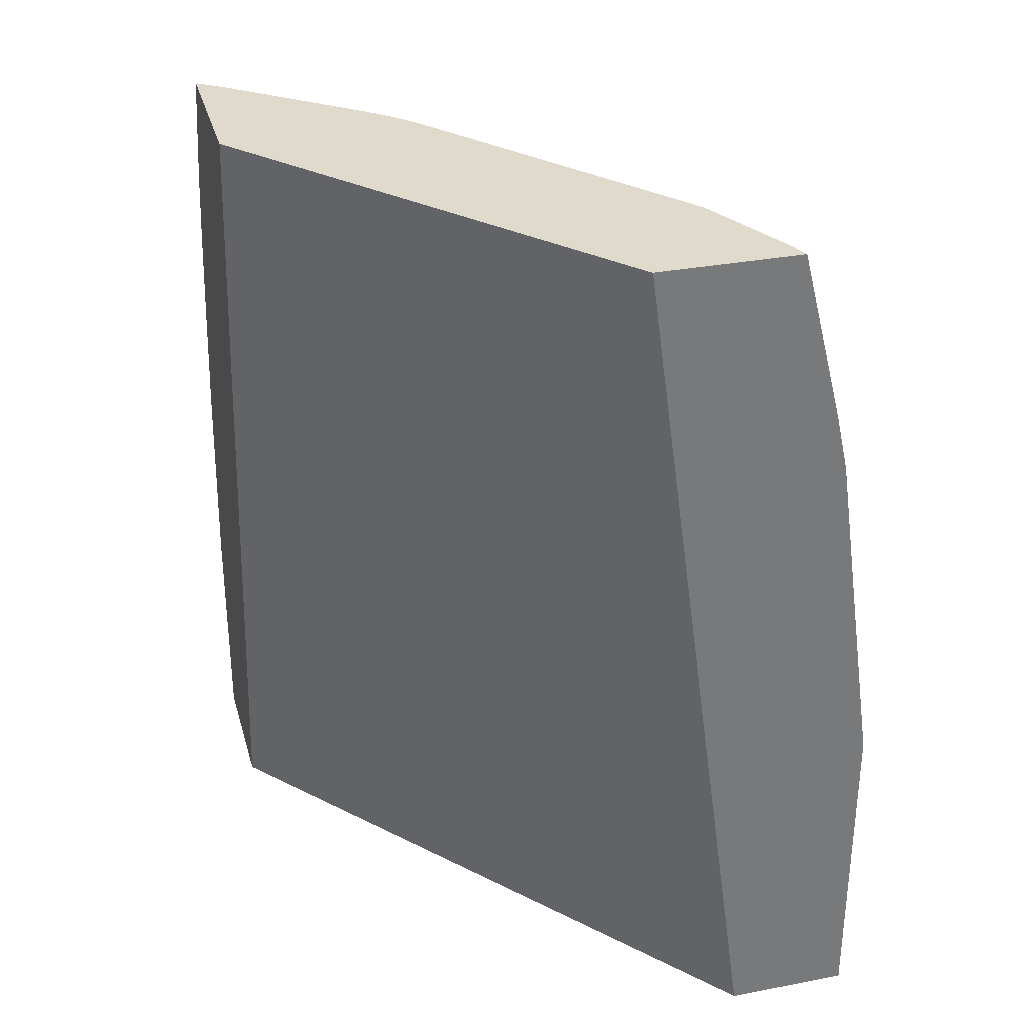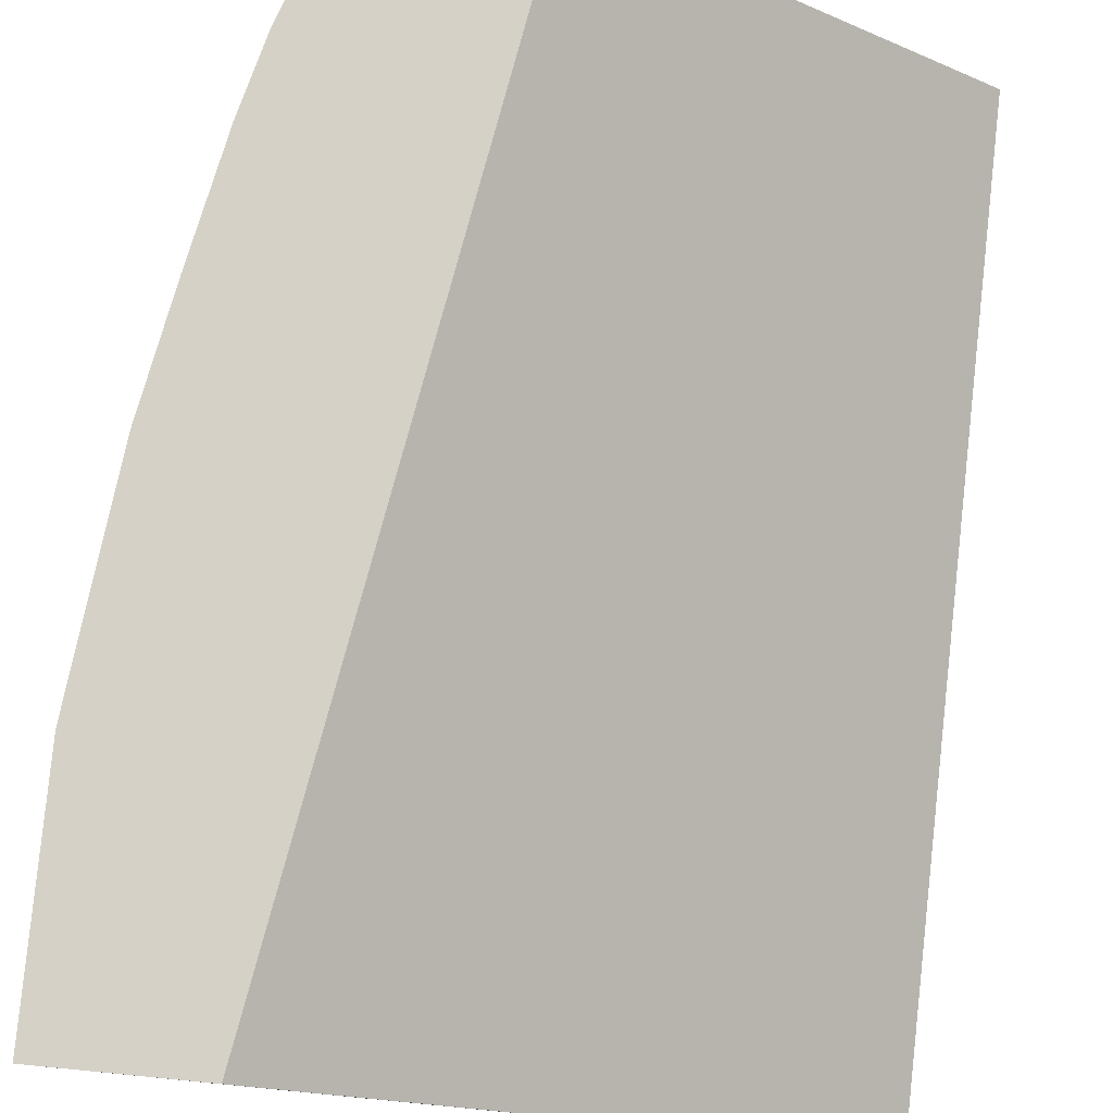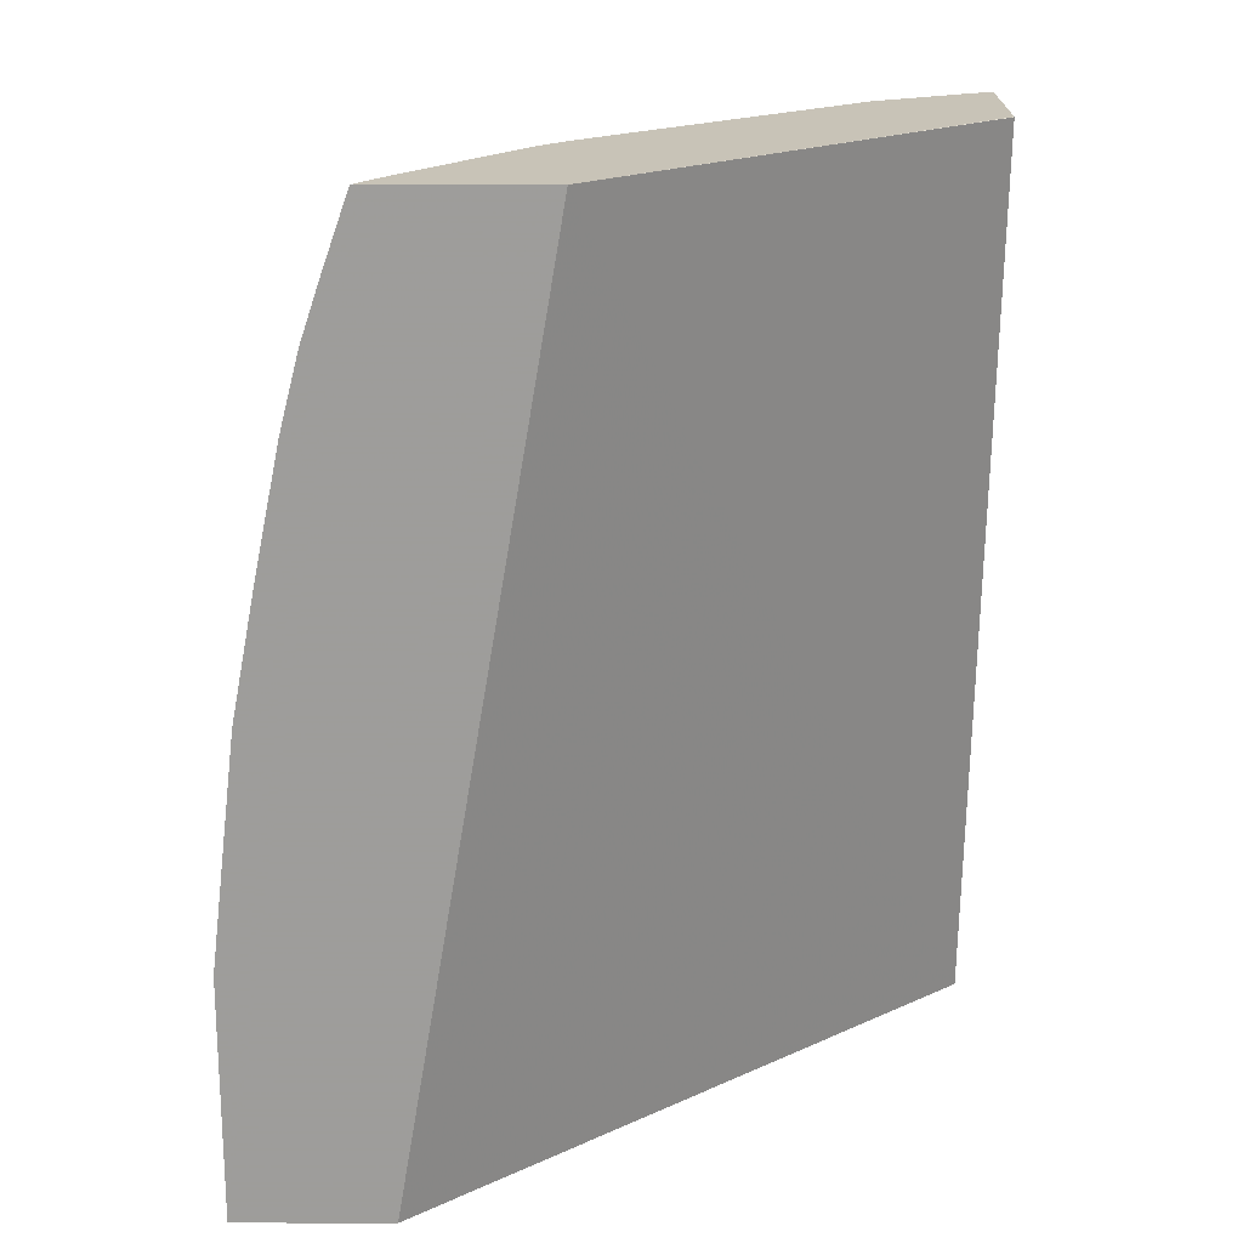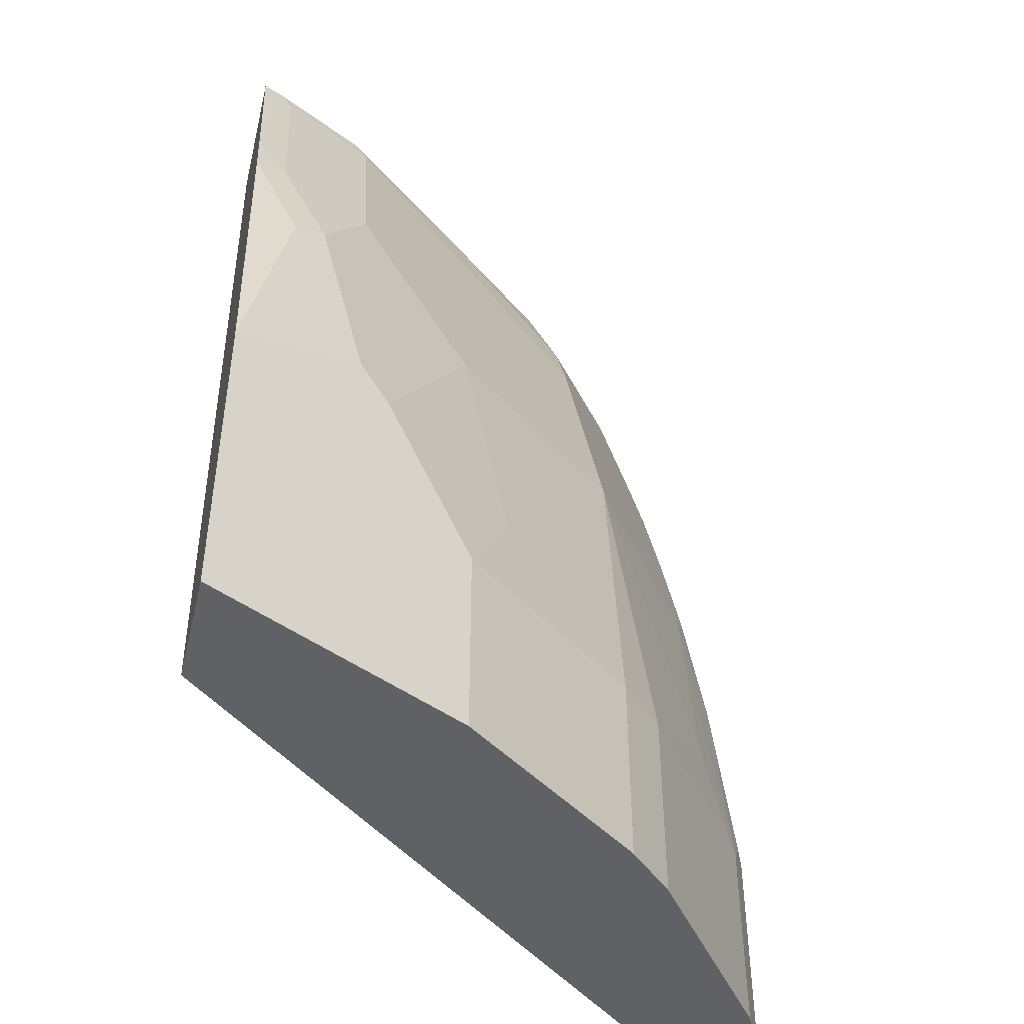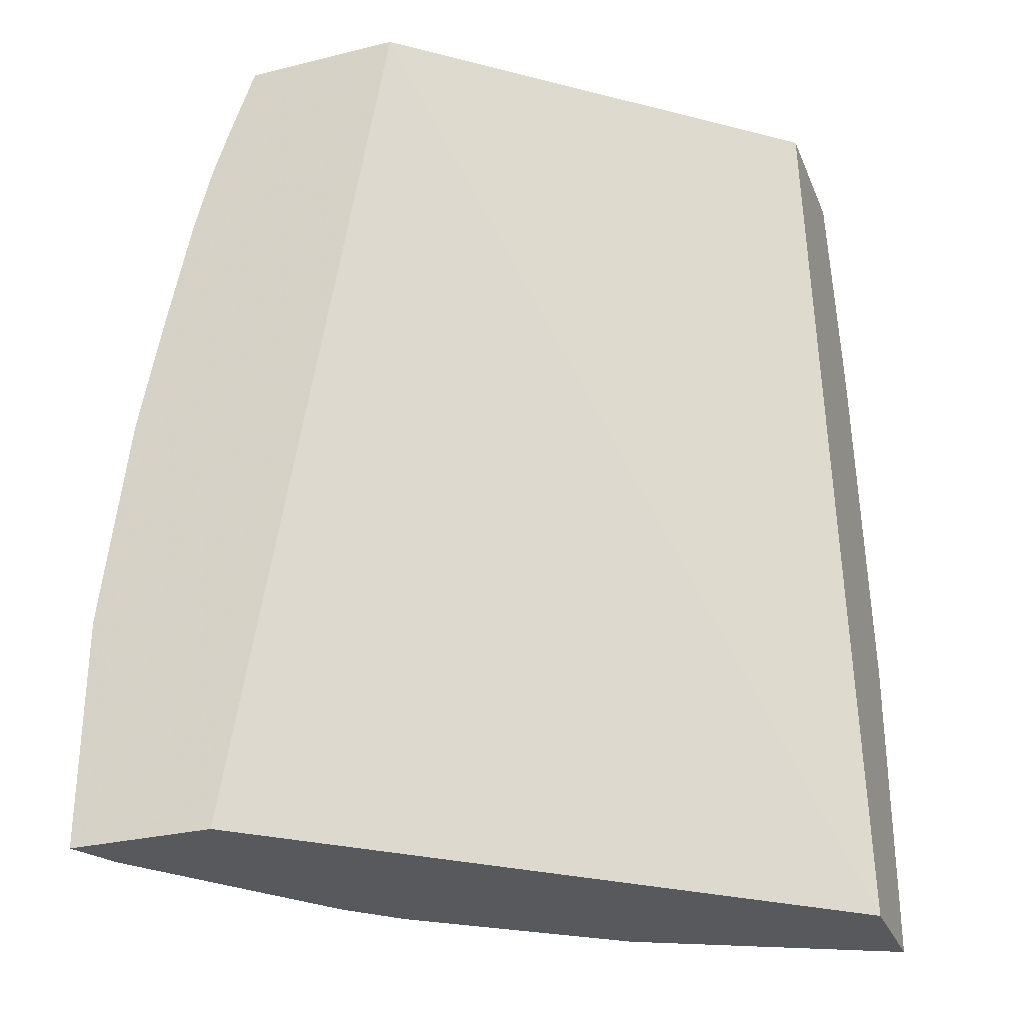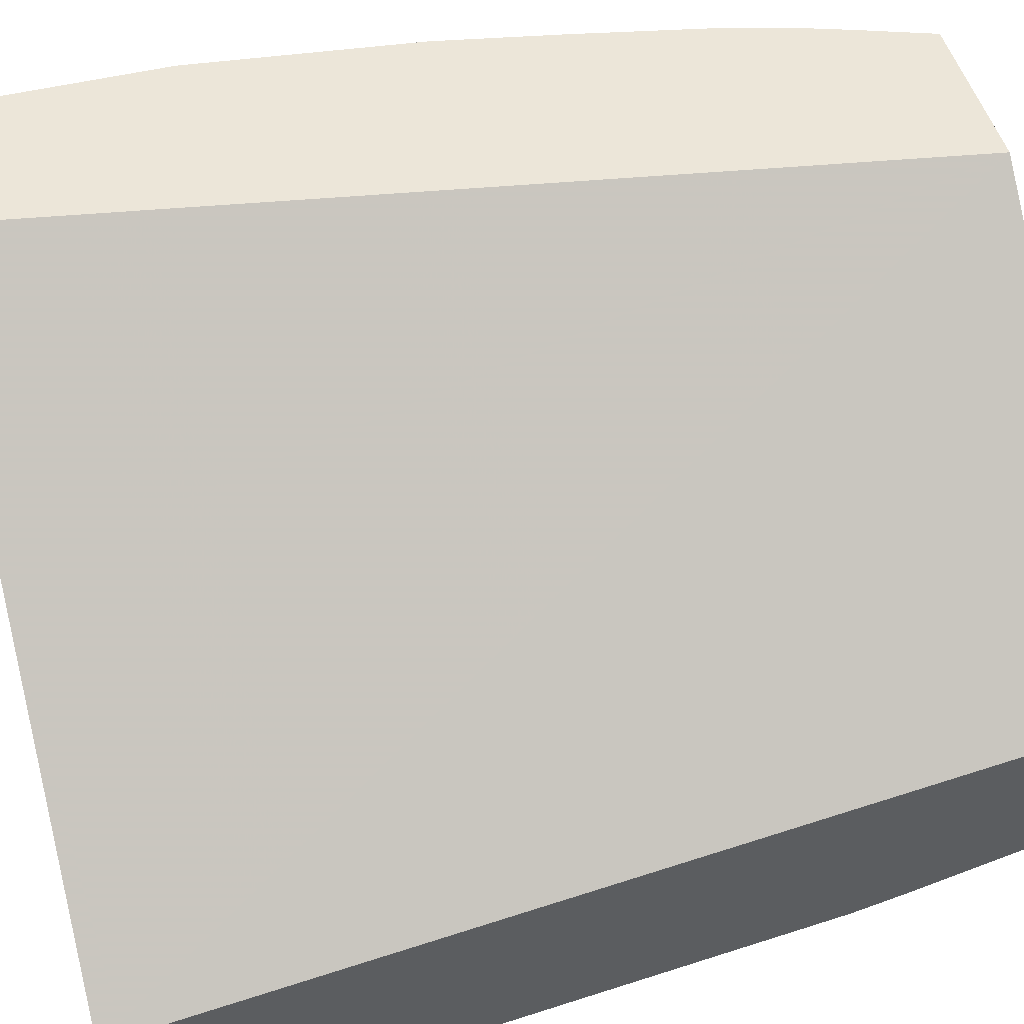
<metadata>
{"format":"obj","ext":"obj","renderer":"f3d","projection":"perspective","resolution":1024,"background":"white","views":[{"elev":32.5,"azim":75.1,"up":"+Y"},{"elev":79.3,"azim":5.5,"up":"+Z"},{"elev":19.6,"azim":0.2,"up":"+Y"},{"elev":-45.7,"azim":166.4,"up":"+Y"},{"elev":-29.4,"azim":19.9,"up":"+Y"},{"elev":48.8,"azim":74.7,"up":"+Z"}]}
</metadata>
<code>
v -0.5275 -0.126 -0.348
v -0.5182 -0.126 -0.3666
v -0.4706 -0.126 -0.348
v -0.5275 -0.03454 -0.348
v -0.4613 -0.126 -0.4424
v -0.5182 -0.04423 -0.3666
v -0.2655 -0.126 -0.5213
v -0.4117 0.2214 -0.348
v -0.5245 -0.03158 -0.3539
v -0.5174 0.05134 -0.348
v -0.4424 -0.126 -0.4613
v -0.4613 -0.04423 -0.4424
v -0.4992 -0.006307 -0.3855
v -0.4992 0.08845 -0.3666
v -0.2655 -0.126 -0.5687
v -0.2655 0.2214 -0.4726
v -0.2655 0.2214 -0.4728
v -0.475 0.2214 -0.348
v -0.5085 0.09815 -0.348
v -0.5056 0.1011 -0.3539
v -0.3666 -0.126 -0.5182
v -0.4424 -0.04423 -0.4613
v -0.4424 0.08845 -0.4424
v -0.316 -0.126 -0.5435
v -0.2655 5.384e-05 -0.5687
v -0.2655 0.2214 -0.528
v -0.4685 0.2214 -0.3573
v -0.4645 0.2133 -0.3697
v -0.4834 0.1943 -0.3508
v -0.4848 0.1936 -0.348
v -0.4989 0.145 -0.348
v -0.4487 0.1011 -0.4298
v -0.4866 0.177 -0.3539
v -0.4866 0.1201 -0.3729
v -0.3413 -0.126 -0.5309
v -0.3666 -0.04423 -0.5182
v -0.3855 -0.006307 -0.4993
v -0.4297 0.177 -0.4298
v -0.4297 0.1011 -0.4487
v -0.3855 0.1074 -0.4803
v -0.3666 0.08845 -0.4993
v -0.316 0.02529 -0.5435
v -0.2844 0.09478 -0.5498
v -0.2655 0.1326 -0.5498
v -0.2655 0.1541 -0.545
v -0.2725 0.2214 -0.5252
v -0.4615 0.2214 -0.3663
v -0.4676 0.1959 -0.3729
v -0.4304 0.2214 -0.4053
v -0.4297 0.2148 -0.4108
v -0.4266 0.1943 -0.4266
v -0.4918 0.1729 -0.348
v -0.3413 -0.0379 -0.5309
v -0.3287 0.01267 -0.5372
v -0.3476 0.05053 -0.5182
v -0.316 0.2148 -0.5056
v -0.3287 0.1264 -0.5182
v -0.3539 0.1011 -0.5056
v -0.297 0.1011 -0.5435
v -0.2781 0.139 -0.5435
v -0.2655 0.1327 -0.5498
v -0.3105 0.2214 -0.5063
v -0.2781 0.2148 -0.5245
v -0.4232 0.2214 -0.4141
v -0.4186 0.2214 -0.4186
v -0.414 0.2214 -0.4232
v -0.4108 0.2148 -0.4298
v -0.3697 0.2133 -0.4645
v -0.316 0.139 -0.5245
v -0.4053 0.2214 -0.4304
f 28 38 48
f 29 33 52
f 29 52 30
f 31 52 33
f 32 34 38
f 33 48 38
f 37 41 55
f 36 37 54
f 36 54 42
f 36 42 53
f 37 55 54
f 38 51 56
f 28 51 38
f 33 38 34
f 28 50 51
f 27 47 28
f 28 47 49
f 38 56 57
f 22 23 37
f 23 32 38
f 23 38 39
f 23 39 40
f 23 40 41
f 28 49 50
f 23 41 37
f 24 53 42
f 25 42 43
f 25 43 44
f 26 45 46
f 28 48 33
f 28 33 29
f 24 35 53
f 38 57 40
f 51 67 68
f 40 57 58
f 67 70 68
f 66 70 67
f 62 68 70
f 57 69 59
f 56 69 57
f 56 59 69
f 56 60 59
f 56 63 60
f 56 68 62
f 55 58 57
f 51 68 56
f 22 37 36
f 51 66 67
f 51 65 66
f 51 64 65
f 50 64 51
f 49 64 50
f 40 58 41
f 41 58 55
f 42 54 55
f 42 55 57
f 42 57 59
f 42 59 43
f 38 40 39
f 43 59 60
f 44 60 61
f 45 61 60
f 45 60 46
f 46 60 63
f 46 63 56
f 46 56 62
f 43 60 44
f 21 53 35
f 19 31 20
f 20 34 32
f 7 25 44
f 7 15 25
f 6 14 13
f 6 10 14
f 6 9 10
f 6 13 12
f 5 22 11
f 5 12 22
f 4 10 9
f 4 9 6
f 3 7 8
f 2 12 5
f 21 36 53
f 1 6 2
f 1 4 6
f 1 10 4
f 1 19 10
f 1 2 5
f 1 5 11
f 1 11 21
f 1 21 35
f 1 35 24
f 1 24 15
f 7 44 61
f 1 15 7
f 1 3 8
f 1 8 18
f 1 18 30
f 1 30 52
f 1 52 31
f 1 31 19
f 1 7 3
f 7 61 45
f 2 6 12
f 7 26 17
f 20 33 34
f 7 45 26
f 20 31 33
f 18 29 30
f 18 28 29
f 18 27 28
f 15 42 25
f 15 24 42
f 14 32 23
f 13 14 23
f 12 23 22
f 12 13 23
f 11 36 21
f 11 22 36
f 10 20 14
f 14 20 32
f 8 27 18
f 7 17 16
f 7 16 8
f 10 19 20
f 8 17 26
f 8 26 46
f 8 46 62
f 8 62 70
f 8 16 17
f 8 66 65
f 8 65 64
f 8 64 49
f 8 49 47
f 8 47 27
f 8 70 66

</code>
